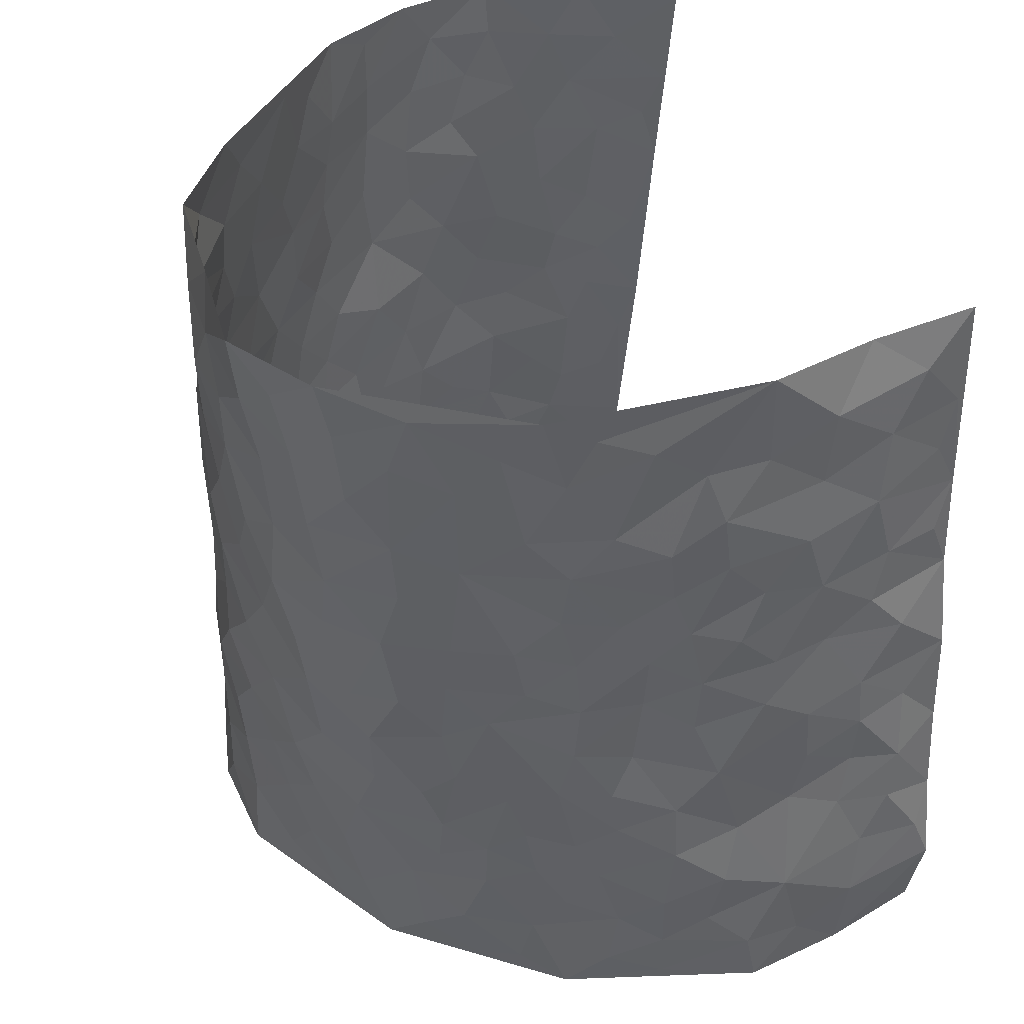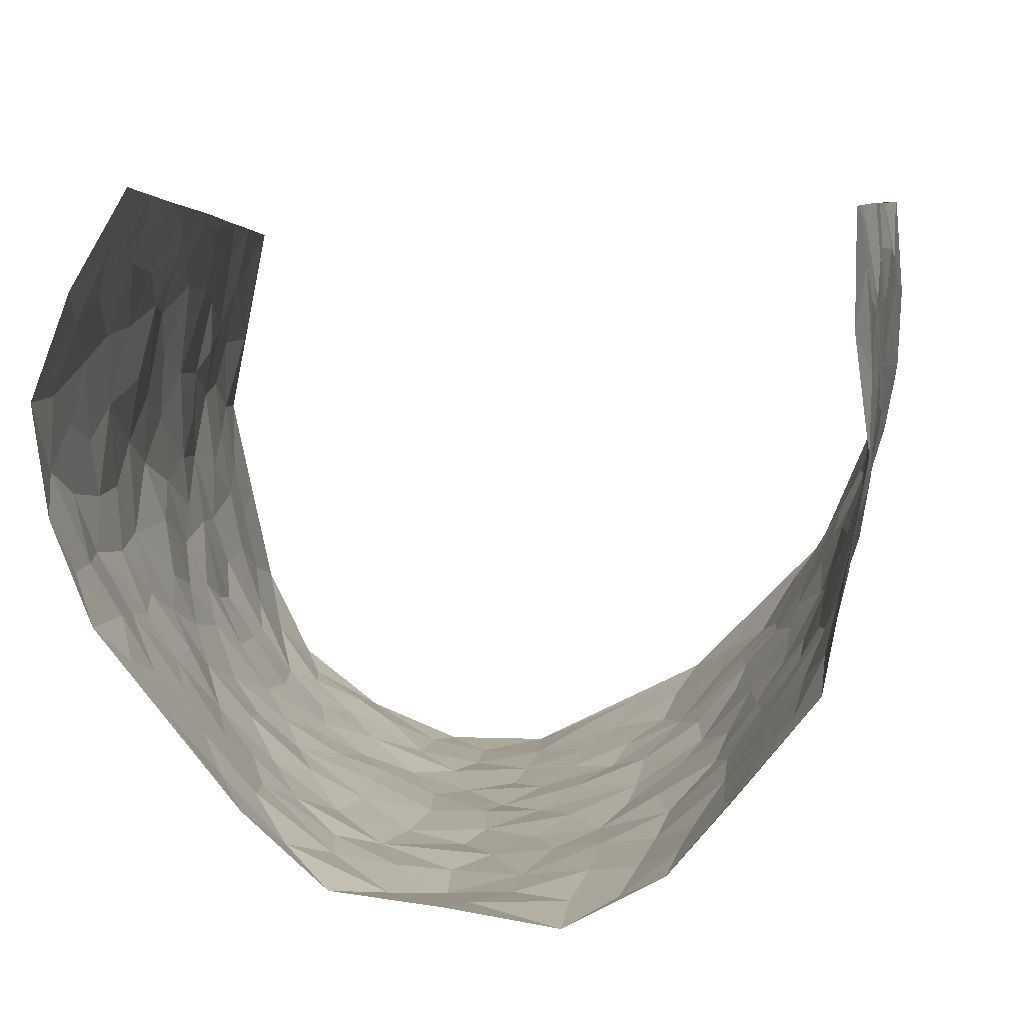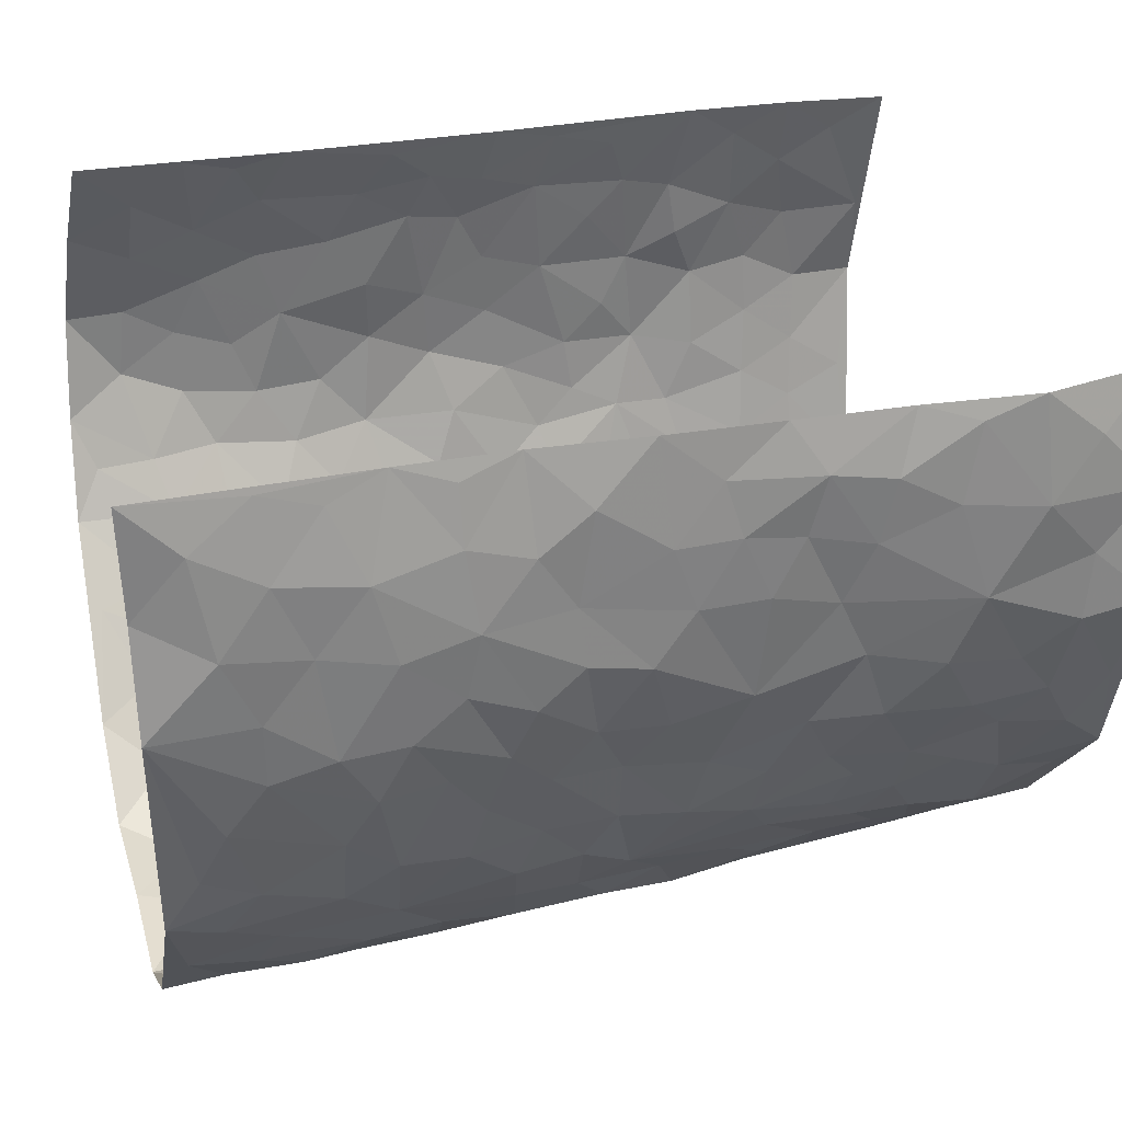
<metadata>
{"format":"obj","ext":"obj","renderer":"f3d","projection":"perspective","resolution":1024,"background":"white","views":[{"elev":43.4,"azim":-113.7,"up":"+Y"},{"elev":5.5,"azim":-172.3,"up":"+Z"},{"elev":29.5,"azim":-105.0,"up":"+Z"}]}
</metadata>
<code>
v -0.4428 0.02758 0.4602
v -0.4203 1.018 0.4327
v 0.4195 -0.0249 0.4189
v 0.3318 0.9673 0.4562
v -0.4565 0.4086 0.2673
v -0.4425 0.5201 0.4485
v -0.4573 0.3761 0.3299
v 0.01728 0.002084 -0.2963
v -0.4553 0.2724 0.4542
v -0.4629 0.3592 0.3957
v -0.4716 0.01699 0.2175
v -0.4715 0.1492 0.4591
v -0.4498 0.3063 0.1847
v -0.4638 0.02182 0.34
v -0.4635 0.307 0.3157
v -0.3765 0.007712 -0.00938
v -0.4688 0.2104 0.4359
v -0.2466 0.1653 -0.167
v -0.4536 0.3372 0.25
v -0.4801 0.1394 0.342
v -0.4683 0.08543 0.4054
v -0.4685 0.08185 0.2763
v -0.4487 0.1398 0.1541
v -0.4697 0.08996 0.2039
v -0.4725 0.2276 0.351
v -0.468 0.2911 0.3857
v -0.4748 0.1942 0.2463
v -0.4597 0.2238 0.1675
v -0.4531 0.5063 0.3324
v -0.4477 0.3961 0.4506
v -0.4354 1.011 0.1866
v -0.3947 0.2288 0.02408
v 0.2641 0.1604 -0.2337
v -0.4227 0.7686 0.4396
v -0.3057 0.3928 -0.1287
v -0.4458 0.7678 0.2434
v -0.4382 0.8468 0.2573
v -0.4066 0.4504 0.0566
v -0.4141 0.6143 0.06825
v -0.3913 1.001 -0.05779
v -0.4302 0.7059 0.419
v -0.4328 0.573 0.1284
v -0.3255 0.7545 -0.126
v -0.3816 0.285 -0.0029
v -0.3563 0.2287 -0.04365
v -0.3736 0.1673 -0.009314
v -0.3618 0.6387 -0.07675
v -0.31 0.5593 -0.1399
v 0.1698 0.4757 -0.2649
v -0.2768 0.2198 -0.1412
v -0.1949 0.6076 -0.2459
v -0.3182 0.6291 -0.1363
v -0.2515 0.05599 -0.1545
v -0.4227 0.7197 0.09026
v -0.3212 0.1952 -0.09653
v -0.445 0.6356 0.3369
v -0.02651 0.3466 -0.2938
v 0.06978 0.3405 -0.3024
v 0.2836 0.4544 -0.1966
v -0.08724 0.549 -0.285
v -0.1564 0.5519 -0.2687
v 0.09729 0.6318 -0.2917
v -0.4334 0.3572 0.1059
v -0.4486 0.5885 0.2141
v -0.4268 0.8289 0.4104
v -0.4029 0.1378 0.05075
v -0.2917 0.0137 -0.0994
v -0.4541 0.4818 0.2636
v -0.4357 0.1831 0.09717
v -0.4255 0.02877 0.1045
v -0.2042 -0.0005732 -0.186
v -0.4296 0.0986 0.1014
v -0.4023 0.06119 0.03877
v -0.3388 0.04048 -0.05708
v -0.3483 0.1075 -0.04365
v -0.4405 0.7036 0.3538
v -0.4232 0.8933 0.4281
v -0.4516 0.5236 0.2039
v -0.004885 0.9955 -0.2892
v -0.4481 0.6909 0.2659
v -0.4073 0.3226 0.0416
v -0.3906 0.4666 -0.01192
v 0.01337 0.5704 -0.301
v -0.04127 0.4809 -0.2954
v 0.01344 0.4191 -0.304
v -0.1025 0.1267 -0.2542
v -0.4037 0.6775 0.03652
v -0.4478 0.5811 0.382
v -0.4428 0.7041 0.1946
v -0.3522 0.2995 -0.0565
v -0.4399 0.2791 0.106
v -0.3845 0.6925 -0.02994
v -0.1607 0.4811 -0.2602
v -0.2374 0.4326 -0.2116
v -0.4288 0.6588 0.111
v 0.005541 0.1172 -0.2926
v -0.3397 0.5111 -0.0989
v -0.2857 0.2874 -0.1392
v -0.2198 0.4999 -0.2262
v -0.1619 0.3787 -0.2472
v -0.4268 0.6442 0.4431
v -0.4431 0.6352 0.1689
v -0.4458 0.5963 0.2791
v -0.2996 0.1101 -0.1189
v -0.3891 0.5388 -0.004618
v -0.4453 0.4182 0.1531
v -0.1154 0.3215 -0.269
v -0.1294 0.2471 -0.2531
v -0.3868 0.6167 -0.01042
v 0.1121 0.7306 -0.2855
v 0.0109 0.2139 -0.2976
v -0.05835 0.2717 -0.2811
v 0.01678 0.2881 -0.3022
v -0.3439 0.3655 -0.07739
v -0.1721 0.1812 -0.2309
v -0.4307 0.4984 0.1238
v -0.405 0.3888 0.03272
v -0.3818 0.396 -0.02786
v -0.274 0.5212 -0.1859
v -0.228 0.3479 -0.2042
v -0.2987 0.4661 -0.1423
v -0.1989 0.268 -0.219
v -0.07784 0.4094 -0.2786
v -0.4069 0.5398 0.06692
v -0.07413 0.1966 -0.27
v -0.1816 0.0908 -0.212
v -0.3228 0.2591 -0.09577
v -0.4509 0.4574 0.3971
v -0.4567 0.4393 0.337
v 0.1015 0.4241 -0.2914
v 0.2159 0.241 -0.2552
v 0.08964 0.5174 -0.2907
v 0.02757 0.4873 -0.2974
v 0.1723 0.3953 -0.2674
v 0.4301 0.4797 0.259
v 0.2192 0.4369 -0.2407
v 0.2637 0.3168 -0.2234
v 0.1628 0.5691 -0.2678
v 0.1177 0.999 -0.2745
v -0.265 0.6177 -0.2008
v 0.3352 0.8792 -0.06476
v 0.3677 0.9954 -0.002889
v -0.2075 0.7778 -0.2588
v -0.05864 0.8619 -0.3035
v -0.2751 0.3468 -0.1613
v -0.3646 0.5684 -0.06352
v -0.05139 0.05229 -0.2655
v -0.127 0.02027 -0.2281
v 0.1422 0.003366 -0.2966
v 0.01396 0.8594 -0.3078
v -0.01239 0.6992 -0.3016
v 0.3758 0.1972 -0.1168
v 0.3235 0.2925 -0.1765
v 0.4191 0.52 0.06157
v 0.4033 0.5439 -0.0022
v 0.3928 0.1348 -0.09018
v 0.4152 0.2252 -0.02257
v 0.3647 0.3626 -0.1138
v 0.02823 0.6407 -0.304
v -0.05371 0.6253 -0.2965
v -0.1409 0.7268 -0.2782
v -0.08226 0.6905 -0.2944
v -0.05867 0.7892 -0.3023
v -0.1301 0.6295 -0.2829
v 0.02321 0.7741 -0.3029
v 0.2101 1 -0.1922
v -0.02091 0.9247 -0.3008
v -0.2536 0.8435 -0.2284
v -0.1955 0.8771 -0.2685
v -0.2839 0.7799 -0.19
v -0.2346 0.9956 -0.2491
v -0.2158 0.6926 -0.2468
v -0.2818 0.6991 -0.1833
v -0.138 0.8267 -0.2849
v -0.1264 0.995 -0.3077
v 0.2073 0.7488 -0.2304
v 0.1746 0.6696 -0.2621
v 0.2954 0.5981 -0.1651
v 0.2524 0.5265 -0.2169
v 0.25 0.6689 -0.2066
v 0.3454 0.7447 -0.0763
v 0.3118 0.6854 -0.139
v 0.2595 0.7361 -0.1861
v 0.06675 0.929 -0.2921
v 0.07732 0.8235 -0.2868
v 0.1414 0.8601 -0.2671
v 0.2233 0.8759 -0.1997
v 0.277 0.7954 -0.1528
v 0.2228 0.598 -0.2286
v -0.4371 0.8844 0.3391
v -0.4361 0.8278 0.1404
v -0.4421 0.7925 0.3294
v -0.4198 1.013 0.3096
v -0.4311 0.9576 0.3772
v -0.4379 0.936 0.2664
v -0.434 0.8985 0.1896
v -0.4163 0.937 0.06007
v -0.427 0.8958 0.1182
v -0.4392 0.7569 0.1481
v -0.4062 0.8206 0.02171
v -0.4272 0.7895 0.08128
v -0.393 0.904 -0.03029
v -0.3303 0.8788 -0.1314
v -0.4014 0.965 -0.0004839
v -0.3704 0.8178 -0.06746
v -0.3614 0.9381 -0.09229
v -0.3023 0.9722 -0.1721
v -0.3916 0.7647 -0.02266
v -0.2883 0.9002 -0.1904
v -0.2439 0.9282 -0.2359
v 0.1539 0.787 -0.264
v 0.2323 0.8071 -0.2035
v 0.1769 0.9359 -0.241
v 0.3204 0.8125 -0.09519
v 0.2793 0.8815 -0.1327
v 0.2992 0.9819 -0.08815
v 0.246 0.9398 -0.1666
v 0.3408 0.9466 -0.04494
v 0.3407 0.4959 -0.135
v 0.3016 0.5323 -0.174
v 0.3878 0.603 -0.03722
v 0.3521 0.6645 -0.07378
v 0.3495 0.5897 -0.1063
v 0.3377 0.1929 -0.175
v 0.3988 0.3339 -0.05582
v 0.3809 0.5223 -0.06551
v 0.3229 0.3908 -0.1664
v -0.1264 0.9114 -0.299
v -0.183 0.9543 -0.2817
v 0.313 0.1357 -0.1975
v 0.4361 0.00889 0.05549
v 0.2086 0.3367 -0.2598
v 0.2658 0.3881 -0.2173
v 0.4307 0.2422 0.03754
v 0.4349 0.983 0.2317
v 0.403 0.2232 0.4307
v 0.3788 0.8101 -0.01376
v 0.4373 0.4741 0.1843
v 0.3804 0.7451 -0.02177
v 0.374 0.47 0.4388
v 0.4442 0.2847 0.1251
v 0.4038 0.4662 -0.02312
v 0.4383 0.295 0.2354
v 0.4227 0.4117 0.0242
v 0.4086 0.0009278 -0.06554
v 0.1031 0.2537 -0.2949
v 0.4121 0.07543 -0.0469
v 0.146 0.3213 -0.2851
v 0.3702 0.2673 -0.1175
v 0.4284 0.2444 0.329
v 0.4349 0.4531 0.1059
v 0.428 0.07769 0.02479
v 0.3809 0.4261 -0.08048
v 0.431 0.3651 0.0674
v 0.2844 0.2357 -0.2158
v 0.4035 0.2708 -0.06423
v 0.2671 0.08138 -0.2298
v 0.3535 0.004812 -0.1752
v 0.2557 0.0058 -0.25
v 0.2094 0.1169 -0.257
v 0.08361 0.1703 -0.2997
v 0.158 0.1924 -0.2809
v 0.4319 0.141 0.06293
v 0.4283 0.4068 0.239
v 0.4479 0.2085 0.2015
v 0.4427 0.07311 0.09707
v 0.4348 0.3743 0.13
v 0.4352 0.3264 0.1766
v 0.4205 0.3042 0.3435
v 0.4318 0.5525 0.2163
v 0.4458 0.1355 0.1413
v 0.4522 0.1365 0.2132
v 0.4234 0.3478 0.2996
v 0.4027 0.3237 0.399
v 0.414 0.4158 0.3498
v 0.4266 0.3077 0.04025
v 0.4487 0.08937 0.2687
v 0.3265 0.06604 -0.1962
v 0.3786 0.06991 -0.1358
v 0.08836 0.07846 -0.3006
v 0.1594 0.07413 -0.2879
v 0.3525 0.7184 0.4465
v 0.4559 0.06775 0.1777
v 0.4373 0.2073 0.108
v 0.3903 0.3967 0.42
v 0.4004 0.4845 0.3717
v 0.4332 0.2332 0.2628
v 0.4142 0.1457 -0.01511
v 0.4639 -0.00883 0.1755
v 0.4015 0.3923 -0.0314
v 0.4252 0.03984 0.3837
v 0.4126 0.09949 0.4258
v 0.4396 0.1619 0.2918
v 0.4295 0.103 0.3462
v 0.4464 -0.007502 0.2708
v 0.4217 0.1642 0.3893
v 0.4375 0.5457 0.1361
v 0.4345 0.621 0.167
v 0.4256 0.6308 0.0594
v 0.4172 0.6707 0.3047
v 0.4291 0.7628 0.1142
v 0.3723 0.5957 0.4231
v 0.4212 0.6248 0.2424
v 0.4133 0.5735 0.328
v 0.4256 0.7293 0.2151
v 0.4233 0.51 0.3161
v 0.3927 0.5482 0.384
v 0.4011 0.635 0.3672
v 0.4319 0.6835 0.1186
v 0.4163 0.7191 0.04652
v 0.3955 0.6728 -0.008425
v 0.4052 0.8295 0.3406
v 0.4323 0.8577 0.202
v 0.4194 0.7566 0.2955
v 0.3899 0.7525 0.3766
v 0.4239 0.8261 0.2691
v 0.3438 0.8431 0.4489
v 0.4306 0.7898 0.1794
v 0.3616 0.7822 0.4289
v 0.4315 0.9162 0.2356
v 0.3933 0.9753 0.3486
v 0.4149 0.9899 0.1105
v 0.4093 0.905 0.3121
v 0.3729 0.9024 0.3909
v 0.4336 0.924 0.1545
v 0.4 0.8961 0.05324
v 0.3702 0.8788 -0.005721
v 0.3949 0.9644 0.05115
v 0.4165 0.8173 0.05624
v 0.4311 0.8521 0.1244
f 29 6 128
f 12 21 20
f 26 10 9
f 55 45 46
f 27 19 15
f 26 9 17
f 101 6 88
f 12 1 21
f 7 15 19
f 125 86 96
f 84 123 85
f 129 29 128
f 25 27 15
f 12 20 17
f 73 75 66
f 22 14 11
f 26 17 25
f 9 12 17
f 25 15 26
f 5 129 7
f 52 146 48
f 55 18 50
f 7 19 5
f 20 27 25
f 124 82 105
f 41 76 34
f 20 14 22
f 14 20 21
f 14 21 1
f 24 22 11
f 24 27 22
f 72 66 69
f 69 32 91
f 70 24 11
f 24 23 27
f 17 20 25
f 27 20 22
f 10 15 7
f 10 26 15
f 23 28 27
f 27 13 19
f 28 23 69
f 13 27 28
f 119 121 94
f 10 7 129
f 6 30 128
f 9 10 30
f 36 192 80
f 80 102 89
f 118 81 44
f 64 103 78
f 115 126 86
f 45 32 46
f 91 63 13
f 129 68 29
f 95 87 54
f 95 54 199
f 202 40 204
f 82 97 105
f 29 88 6
f 18 55 104
f 148 126 71
f 38 82 124
f 50 18 122
f 117 82 38
f 5 19 106
f 82 117 118
f 80 64 102
f 127 45 55
f 194 77 190
f 98 35 114
f 39 124 105
f 127 50 98
f 106 19 13
f 66 75 46
f 39 95 42
f 63 117 38
f 95 89 102
f 101 56 76
f 51 140 99
f 18 53 126
f 62 83 132
f 45 127 90
f 112 113 57
f 103 29 68
f 130 85 58
f 109 39 105
f 35 94 121
f 113 246 58
f 151 165 163
f 120 100 94
f 114 127 98
f 192 190 65
f 95 39 87
f 36 191 37
f 67 104 74
f 56 101 88
f 13 63 106
f 192 34 76
f 268 241 243
f 108 115 125
f 93 84 60
f 133 84 85
f 156 288 157
f 101 76 41
f 80 103 64
f 105 97 146
f 99 61 51
f 92 109 47
f 125 96 111
f 158 227 153
f 75 104 55
f 69 66 32
f 81 91 32
f 106 78 68
f 42 64 78
f 77 34 65
f 24 70 72
f 75 73 16
f 16 71 67
f 2 34 77
f 13 28 91
f 103 56 88
f 56 80 76
f 72 69 23
f 11 16 70
f 16 73 70
f 16 67 74
f 115 18 126
f 24 72 23
f 73 72 70
f 16 74 75
f 72 73 66
f 32 45 44
f 84 83 60
f 66 46 32
f 78 106 116
f 117 63 81
f 67 53 104
f 103 68 78
f 69 91 28
f 36 80 89
f 106 38 116
f 106 68 5
f 81 118 117
f 62 132 138
f 32 44 81
f 53 67 71
f 57 58 85
f 123 100 107
f 93 60 61
f 33 230 224
f 8 96 147
f 132 133 130
f 140 48 119
f 93 100 123
f 122 98 50
f 164 60 160
f 53 71 126
f 125 112 108
f 193 194 195
f 75 55 46
f 63 91 81
f 56 103 80
f 196 198 31
f 18 104 53
f 121 48 97
f 38 106 63
f 118 97 82
f 97 35 121
f 51 172 140
f 130 134 49
f 87 39 109
f 288 252 263
f 97 114 35
f 47 43 92
f 57 113 58
f 248 130 58
f 34 101 41
f 114 90 127
f 116 124 42
f 145 94 35
f 118 114 97
f 167 79 175
f 98 145 35
f 85 123 57
f 43 47 52
f 199 36 89
f 42 78 116
f 159 83 62
f 88 29 103
f 74 104 75
f 118 44 90
f 173 140 172
f 42 95 102
f 190 192 37
f 65 190 77
f 89 95 199
f 125 111 112
f 92 87 109
f 18 115 122
f 177 180 176
f 112 57 107
f 109 105 146
f 93 94 100
f 285 286 275
f 96 86 147
f 137 232 131
f 57 123 107
f 87 92 208
f 49 134 136
f 132 130 49
f 161 164 162
f 50 127 55
f 122 108 107
f 122 107 100
f 48 140 52
f 118 90 114
f 99 119 94
f 123 84 93
f 36 37 192
f 48 121 119
f 120 122 100
f 39 42 124
f 38 124 116
f 248 58 246
f 44 45 90
f 98 122 120
f 146 52 47
f 94 93 99
f 168 209 170
f 212 183 188
f 202 197 200
f 42 102 64
f 107 108 112
f 99 93 61
f 8 280 96
f 112 111 113
f 125 115 86
f 115 108 122
f 128 30 10
f 5 68 129
f 10 129 128
f 132 49 138
f 83 84 133
f 130 133 85
f 83 133 132
f 248 134 130
f 156 152 224
f 151 110 165
f 212 186 211
f 153 224 249
f 254 251 244
f 246 261 262
f 225 158 249
f 49 136 179
f 185 184 150
f 214 188 181
f 181 188 182
f 161 163 174
f 143 170 172
f 110 211 185
f 184 79 167
f 174 228 169
f 62 110 159
f 163 150 144
f 210 169 229
f 170 143 168
f 176 211 110
f 98 120 145
f 94 145 120
f 48 146 97
f 109 146 47
f 148 86 126
f 147 86 148
f 71 8 148
f 8 147 148
f 244 276 254
f 232 136 134
f 174 143 161
f 60 83 160
f 163 162 151
f 159 160 83
f 261 281 262
f 259 281 149
f 219 220 59
f 246 113 111
f 33 255 131
f 157 256 152
f 137 255 153
f 230 278 279
f 262 260 33
f 154 155 242
f 131 255 137
f 248 131 232
f 281 280 149
f 259 258 278
f 220 179 59
f 159 151 160
f 162 160 151
f 164 61 60
f 228 174 144
f 144 174 163
f 159 110 151
f 161 172 164
f 186 184 185
f 161 162 163
f 61 164 51
f 160 162 164
f 187 217 213
f 150 163 165
f 205 202 200
f 79 184 139
f 170 43 173
f 174 169 143
f 161 143 172
f 167 144 150
f 176 180 183
f 172 170 173
f 223 226 221
f 185 150 165
f 99 140 119
f 207 206 203
f 172 51 164
f 43 52 173
f 173 52 140
f 167 175 228
f 228 229 169
f 210 168 169
f 177 110 62
f 189 138 179
f 62 138 177
f 136 232 233
f 181 182 222
f 150 184 167
f 178 180 189
f 49 179 138
f 177 138 189
f 180 178 182
f 178 179 220
f 307 308 304
f 222 223 221
f 215 187 188
f 176 183 212
f 187 213 186
f 214 215 188
f 185 211 186
f 237 181 239
f 182 188 183
f 110 185 165
f 216 215 141
f 211 176 212
f 182 183 180
f 176 110 177
f 213 184 186
f 178 189 179
f 177 189 180
f 195 190 37
f 197 198 200
f 195 194 190
f 34 192 65
f 80 192 76
f 37 196 195
f 194 2 77
f 193 2 194
f 196 37 191
f 31 193 195
f 198 196 191
f 31 195 196
f 199 201 191
f 197 204 31
f 198 191 201
f 31 198 197
f 201 199 54
f 36 199 191
f 54 208 201
f 208 43 205
f 208 54 87
f 198 201 200
f 206 205 203
f 43 170 203
f 210 207 209
f 40 202 206
f 31 204 40
f 197 202 204
f 208 205 200
f 43 203 205
f 205 206 202
f 203 209 207
f 171 40 207
f 40 206 207
f 208 200 201
f 43 208 92
f 170 209 203
f 168 143 169
f 207 210 171
f 168 210 209
f 188 187 212
f 212 187 186
f 166 139 213
f 184 213 139
f 237 214 181
f 215 214 141
f 216 141 218
f 213 217 166
f 142 166 216
f 217 216 166
f 187 215 217
f 216 217 215
f 237 141 214
f 142 216 218
f 223 222 182
f 179 136 59
f 223 220 219
f 267 238 251
f 237 327 141
f 223 182 178
f 158 290 253
f 220 223 178
f 59 233 227
f 233 59 136
f 248 246 131
f 153 249 158
f 251 254 267
f 223 219 226
f 111 261 246
f 297 251 238
f 276 256 157
f 167 228 144
f 229 228 175
f 175 171 229
f 229 171 210
f 260 257 33
f 265 271 272
f 266 289 283
f 269 243 250
f 249 224 152
f 266 283 271
f 227 233 137
f 253 227 158
f 325 313 320
f 135 264 275
f 310 329 239
f 270 298 297
f 249 256 225
f 275 273 269
f 311 222 221
f 155 154 299
f 234 276 157
f 310 311 299
f 222 239 181
f 221 226 155
f 266 263 252
f 242 290 244
f 264 273 275
f 273 264 243
f 242 244 154
f 276 290 225
f 288 234 157
f 240 282 302
f 275 286 306
f 225 290 158
f 234 263 284
f 241 254 276
f 233 232 137
f 137 153 227
f 264 135 238
f 244 251 154
f 260 259 257
f 227 253 219
f 33 224 255
f 154 297 299
f 240 302 307
f 297 154 251
f 264 268 243
f 253 226 219
f 271 284 263
f 277 294 293
f 290 242 253
f 241 234 284
f 59 227 219
f 242 155 226
f 252 245 231
f 157 152 156
f 257 230 33
f 152 256 249
f 278 230 257
f 262 33 131
f 224 153 255
f 259 278 257
f 134 248 232
f 230 279 224
f 96 261 111
f 261 96 280
f 280 281 261
f 246 262 131
f 252 247 245
f 268 267 241
f 283 277 272
f 288 247 252
f 275 274 285
f 295 291 294
f 267 268 264
f 263 234 288
f 309 310 299
f 290 276 244
f 283 272 271
f 267 254 241
f 265 243 241
f 236 240 285
f 297 238 270
f 303 305 298
f 241 276 234
f 221 155 299
f 272 277 293
f 250 243 287
f 286 285 240
f 284 271 265
f 271 263 266
f 295 3 291
f 225 256 276
f 241 284 265
f 289 266 231
f 3 292 291
f 321 235 323
f 293 294 296
f 279 278 258
f 245 279 258
f 279 156 224
f 260 281 259
f 280 8 149
f 262 281 260
f 231 266 252
f 267 264 238
f 306 304 270
f 283 289 295
f 243 269 273
f 236 269 250
f 294 292 296
f 274 236 285
f 269 274 275
f 250 287 293
f 245 289 231
f 236 274 269
f 156 279 247
f 242 226 253
f 247 279 245
f 243 265 287
f 288 156 247
f 265 272 293
f 296 292 236
f 293 287 265
f 295 294 277
f 277 283 295
f 236 250 296
f 289 3 295
f 292 294 291
f 293 296 250
f 300 304 308
f 325 320 235
f 329 330 326
f 270 304 303
f 270 303 298
f 309 305 301
f 135 306 270
f 299 297 298
f 298 309 299
f 238 135 270
f 300 314 305
f 303 300 305
f 304 306 307
f 300 303 304
f 282 319 315
f 322 325 235
f 275 306 135
f 307 306 286
f 240 307 286
f 308 307 302
f 302 282 308
f 308 282 315
f 305 309 298
f 310 309 301
f 310 301 329
f 310 239 311
f 222 311 239
f 299 311 221
f 319 312 315
f 312 323 316
f 301 305 318
f 305 314 316
f 300 308 315
f 316 314 312
f 312 314 315
f 315 314 300
f 323 312 324
f 316 313 318
f 282 4 317
f 330 313 325
f 4 321 324
f 235 320 323
f 282 317 319
f 312 319 317
f 326 325 322
f 316 320 313
f 316 318 305
f 142 218 327
f 327 218 141
f 316 323 320
f 324 312 317
f 4 324 317
f 321 323 324
f 318 313 330
f 328 326 322
f 326 327 329
f 329 327 237
f 326 328 327
f 322 142 328
f 327 328 142
f 329 237 239
f 301 318 330
f 326 330 325
f 330 329 301

</code>
